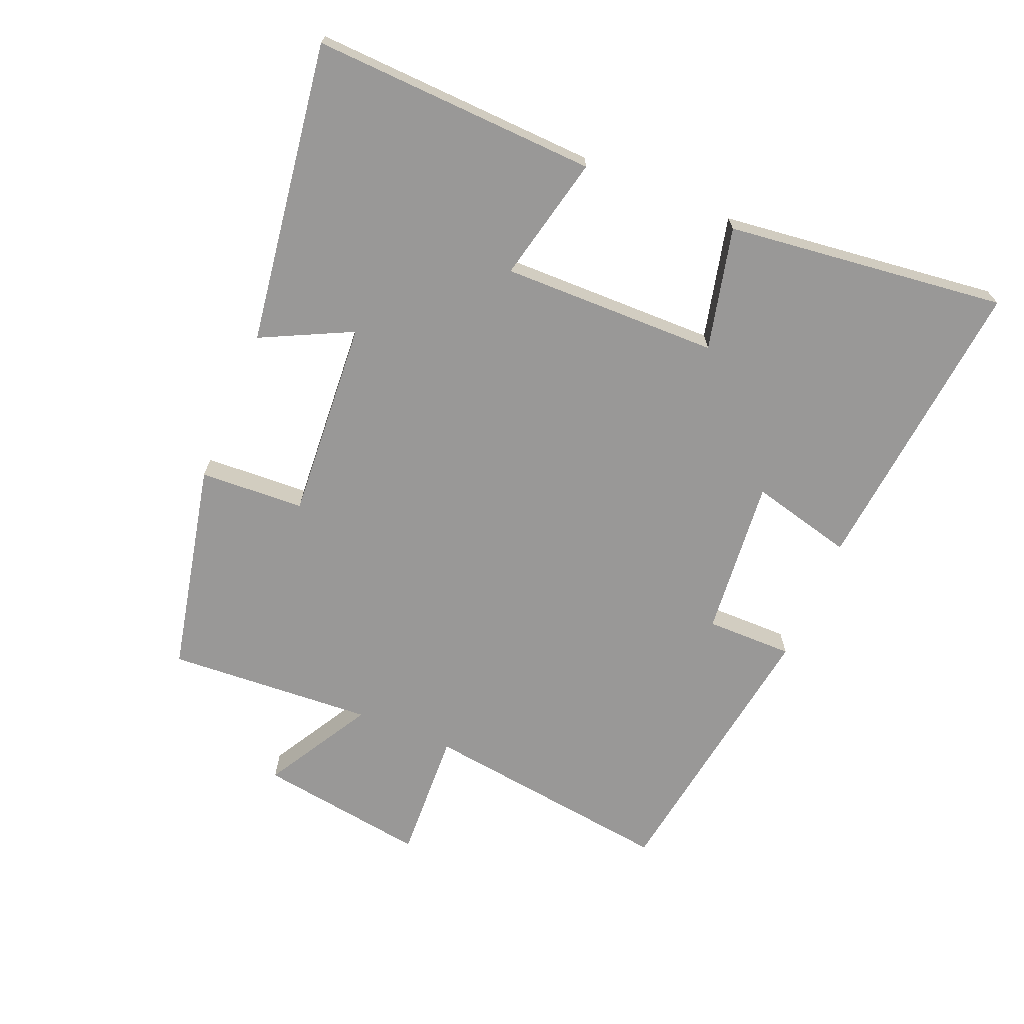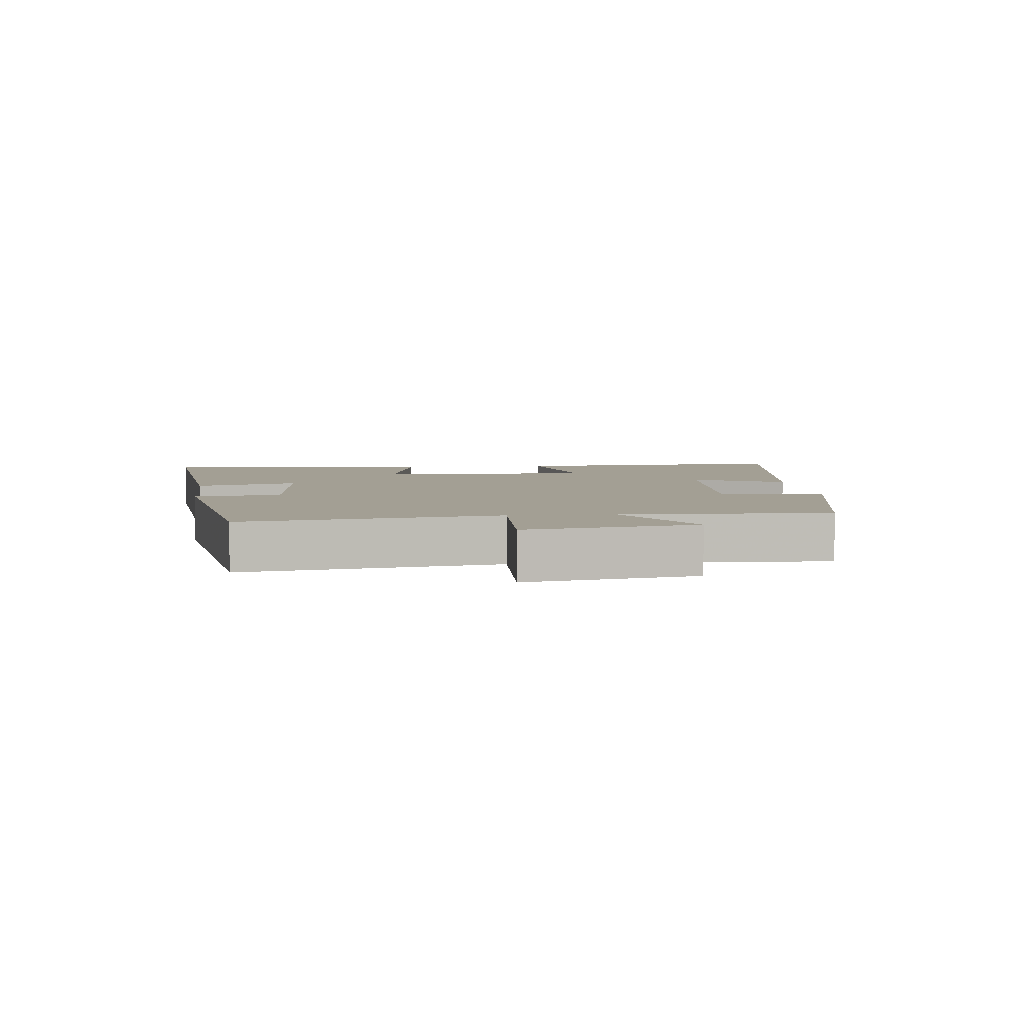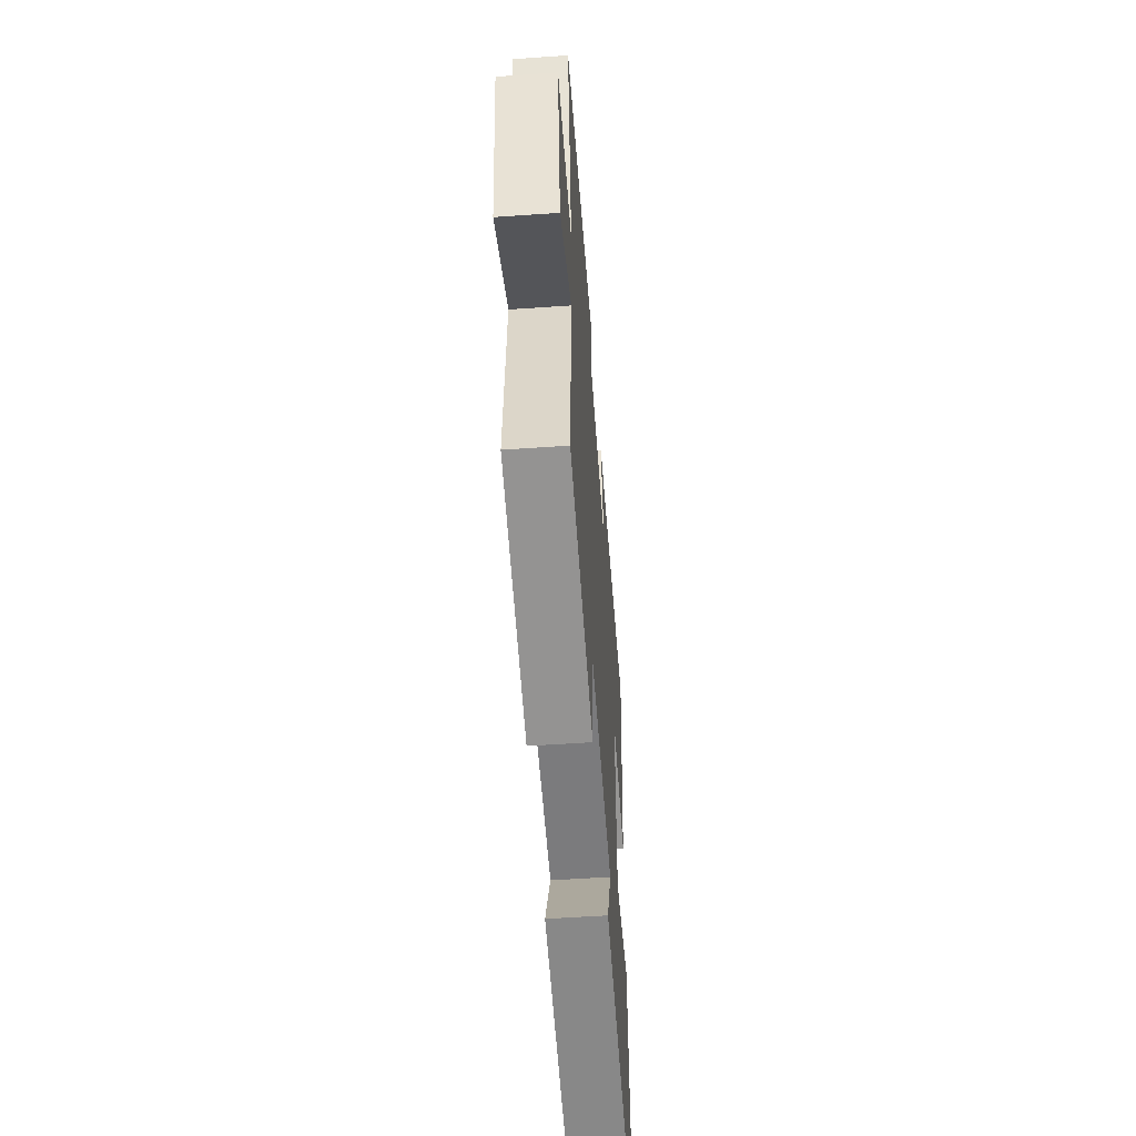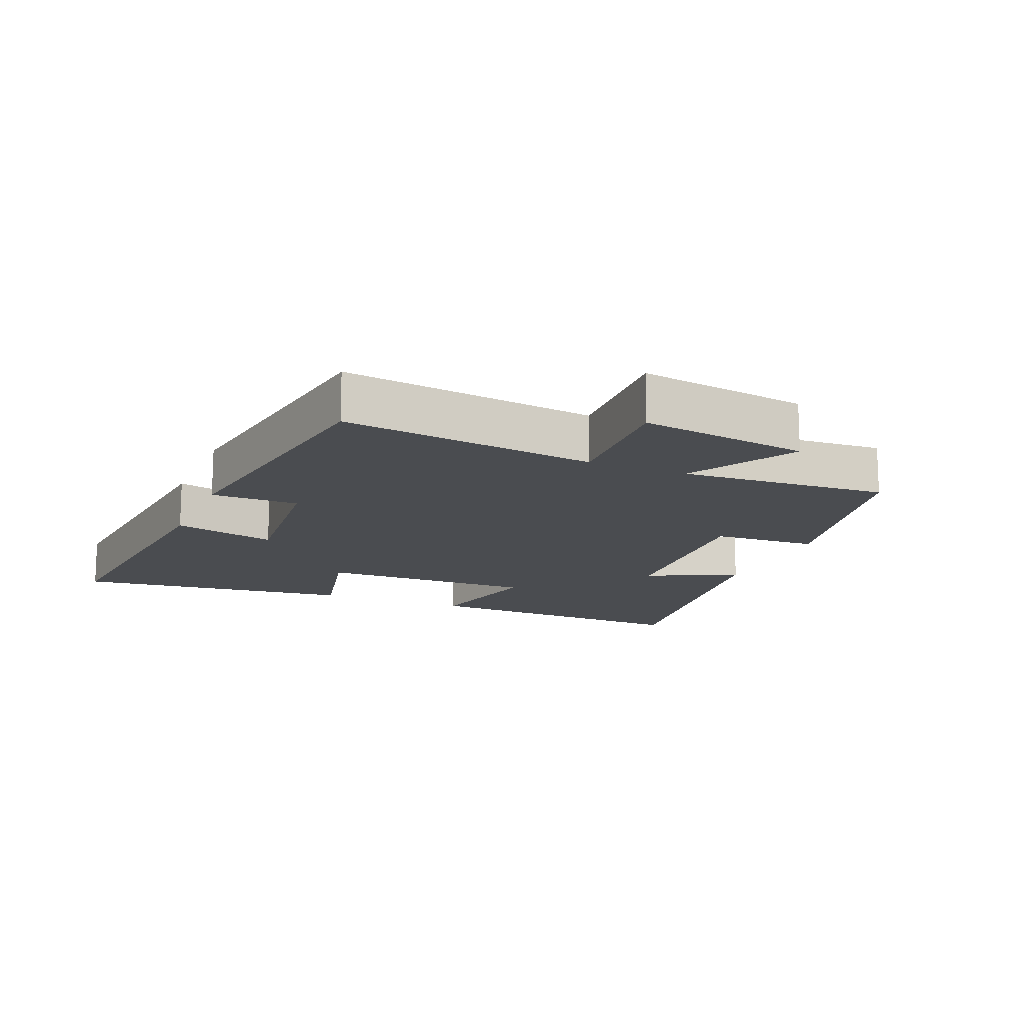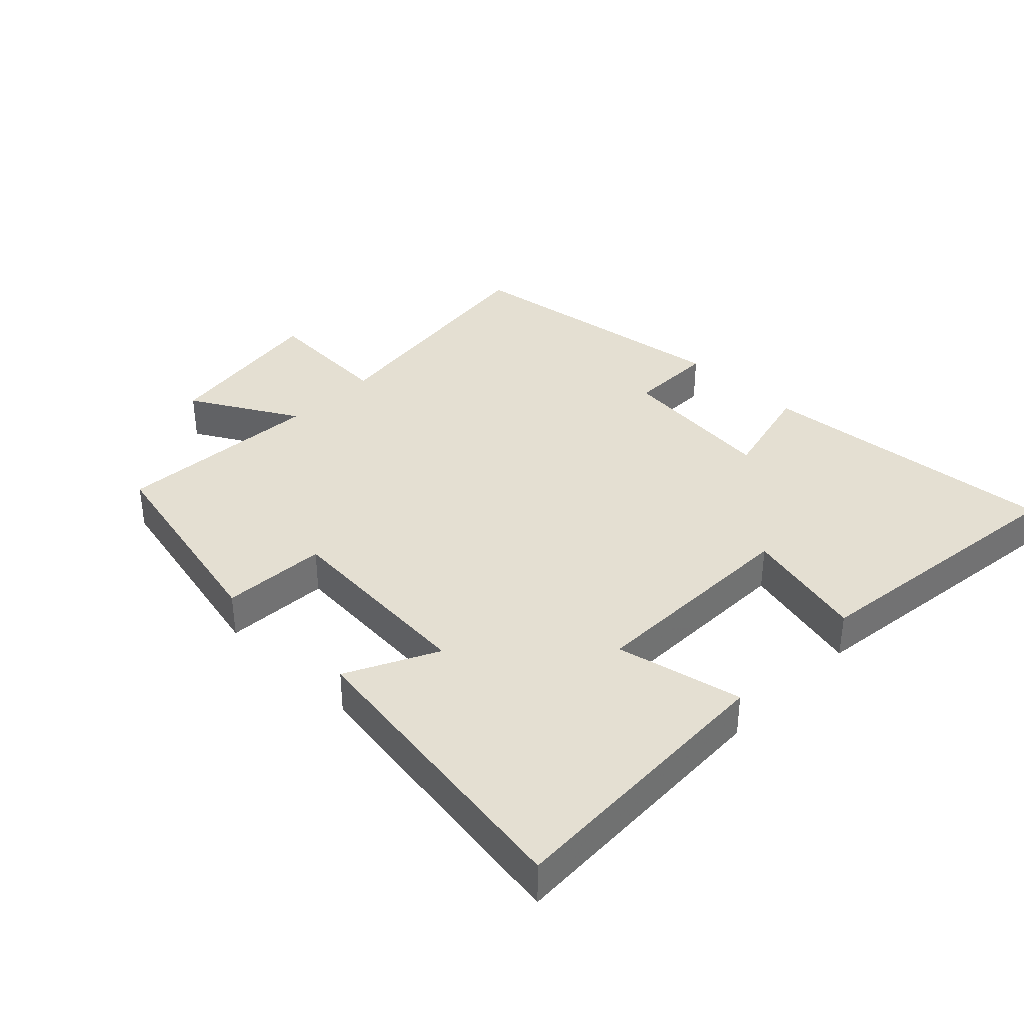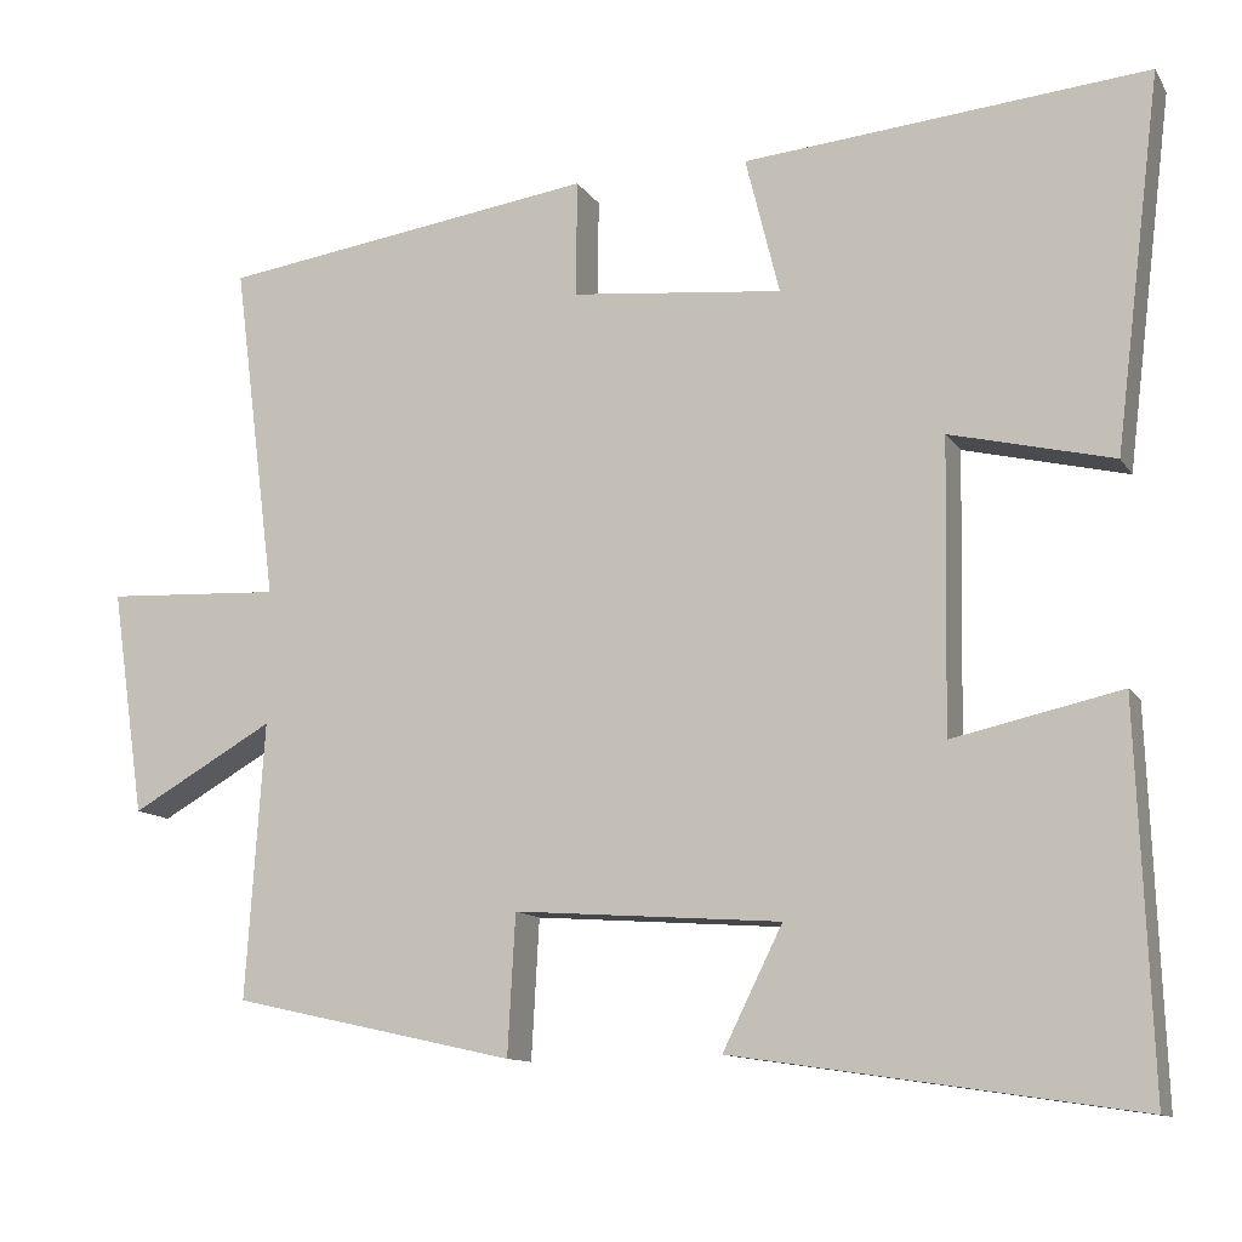
<metadata>
{"format":"obj","ext":"obj","renderer":"f3d","projection":"perspective","resolution":1024,"background":"white","views":[{"elev":-68.7,"azim":-112.8,"up":"+Y"},{"elev":5.3,"azim":83.2,"up":"+Y"},{"elev":-54.5,"azim":94.2,"up":"+Z"},{"elev":-14.7,"azim":67.2,"up":"+Y"},{"elev":37.0,"azim":-135.6,"up":"+Y"},{"elev":-11.7,"azim":-159.6,"up":"+Z"}]}
</metadata>
<code>
v 0.521 0.07 -0.428
v 0.195 0.07 -0.5
v 0.186 0.07 -0.339
v -0.122 0.07 -0.361
v -0.053 0.07 -0.5
v -0.517 0.07 -0.569
v -0.5 0.07 -0.132
v -0.306 0.07 -0.175
v -0.312 0.07 0.159
v -0.5 0.07 0.114
v -0.553 0.07 0.544
v -0.088 0.07 0.5
v -0.127 0.07 0.342
v 0.117 0.07 0.366
v 0.116 0.07 0.5
v 0.55 0.07 0.436
v 0.5 0.07 0.046
v 0.703 0.07 0.056
v 0.665 0.07 -0.204
v 0.5 0.07 -0.11
v 0.521 0 -0.428
v 0.195 0 -0.5
v 0.186 0 -0.339
v -0.122 0 -0.361
v -0.053 0 -0.5
v -0.517 0 -0.569
v -0.5 0 -0.132
v -0.306 0 -0.175
v -0.312 0 0.159
v -0.5 0 0.114
v -0.553 0 0.544
v -0.088 0 0.5
v -0.127 0 0.342
v 0.117 0 0.366
v 0.116 0 0.5
v 0.55 0 0.436
v 0.5 0 0.046
v 0.703 0 0.056
v 0.665 0 -0.204
v 0.5 0 -0.11
f 17 18 19 20
f 14 15 16 17
f 13 14 17 20
f 11 12 13
f 10 11 13
f 9 10 13
f 13 20 1
f 9 13 1
f 8 9 1
f 6 7 8
f 5 6 8
f 4 5 8
f 3 4 8
f 1 2 3
f 1 3 8
f 40 39 38 37
f 37 36 35 34
f 40 37 34 33
f 33 32 31
f 33 31 30
f 33 30 29
f 21 40 33
f 21 33 29
f 21 29 28
f 28 27 26
f 28 26 25
f 28 25 24
f 28 24 23
f 23 22 21
f 28 23 21
f 1 21 22 2
f 2 22 23 3
f 3 23 24 4
f 4 24 25 5
f 5 25 26 6
f 6 26 27 7
f 7 27 28 8
f 8 28 29 9
f 9 29 30 10
f 10 30 31 11
f 11 31 32 12
f 12 32 33 13
f 13 33 34 14
f 14 34 35 15
f 15 35 36 16
f 16 36 37 17
f 17 37 38 18
f 18 38 39 19
f 19 39 40 20
f 20 40 21 1

</code>
